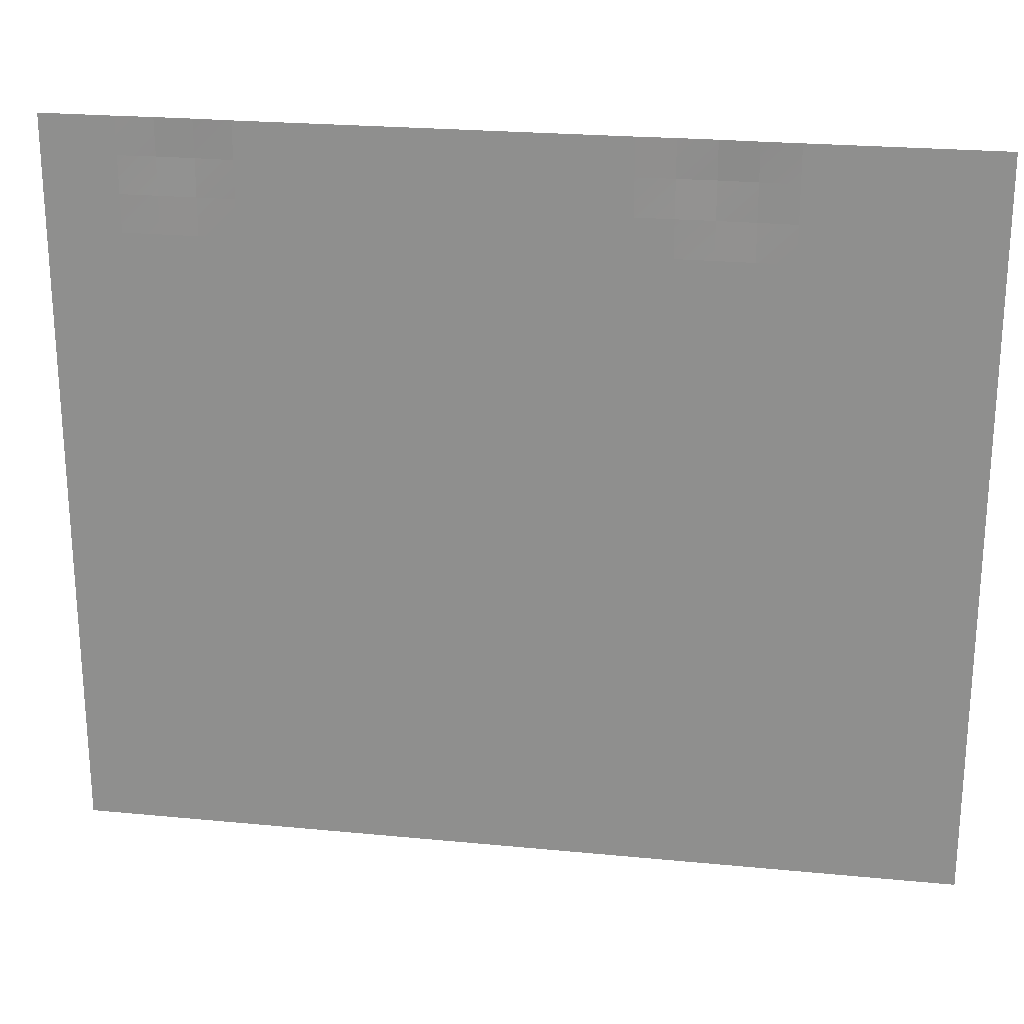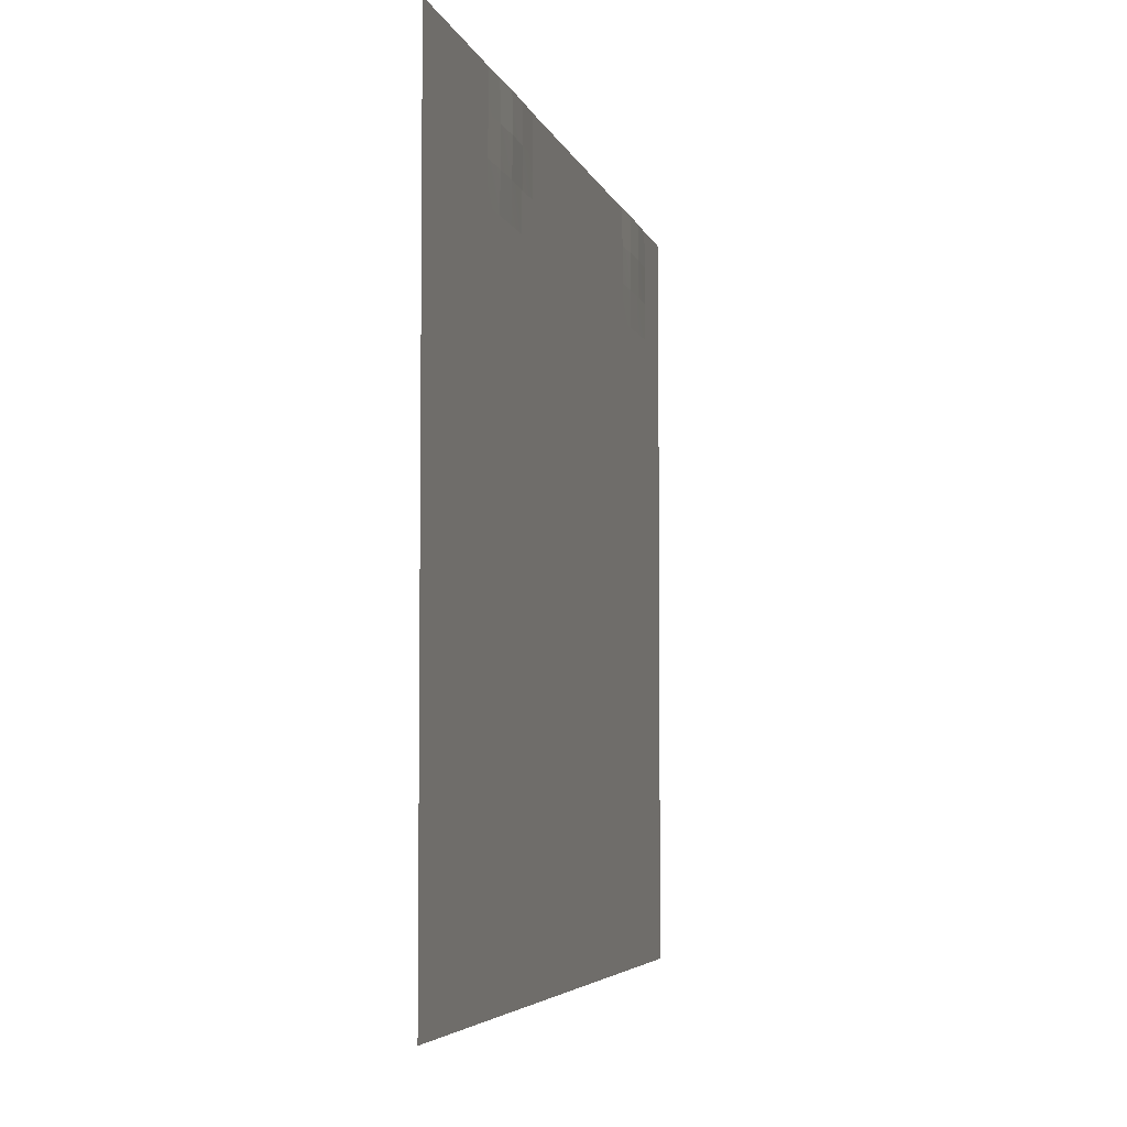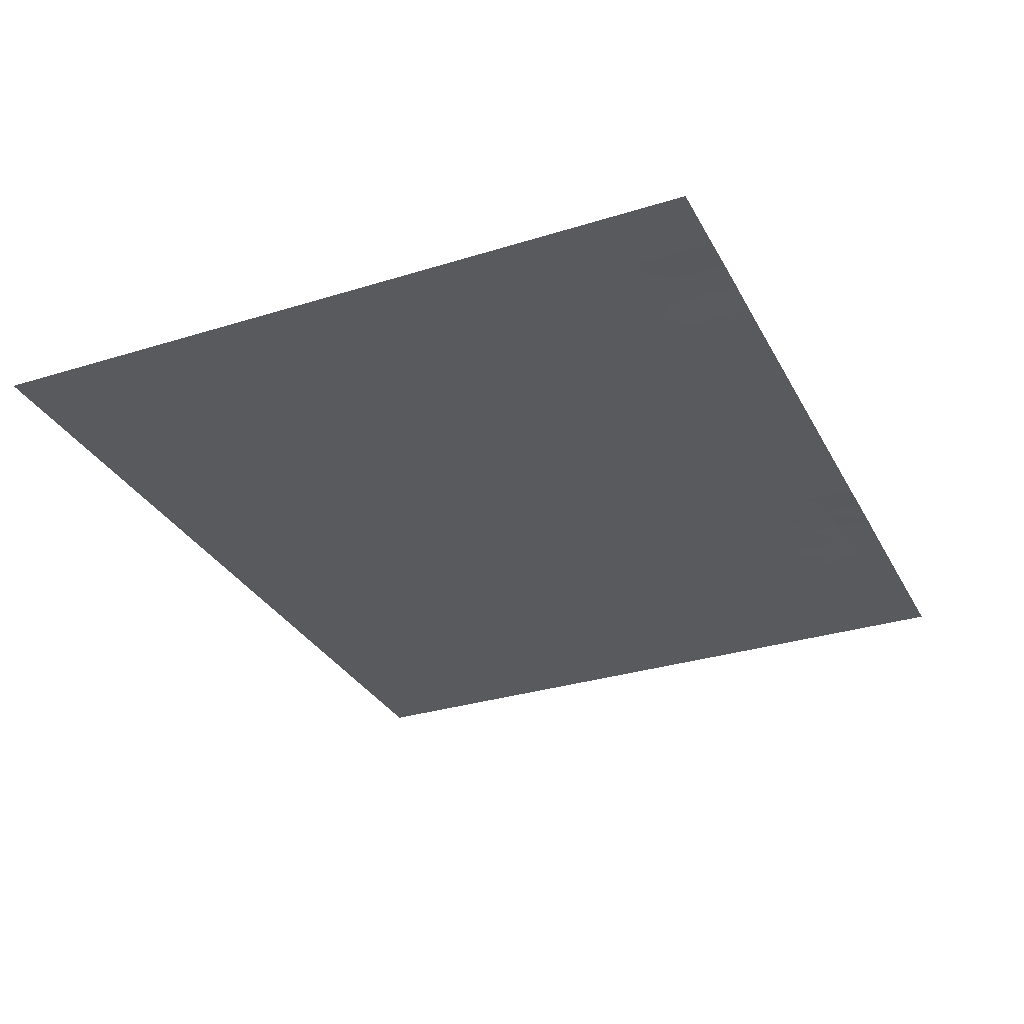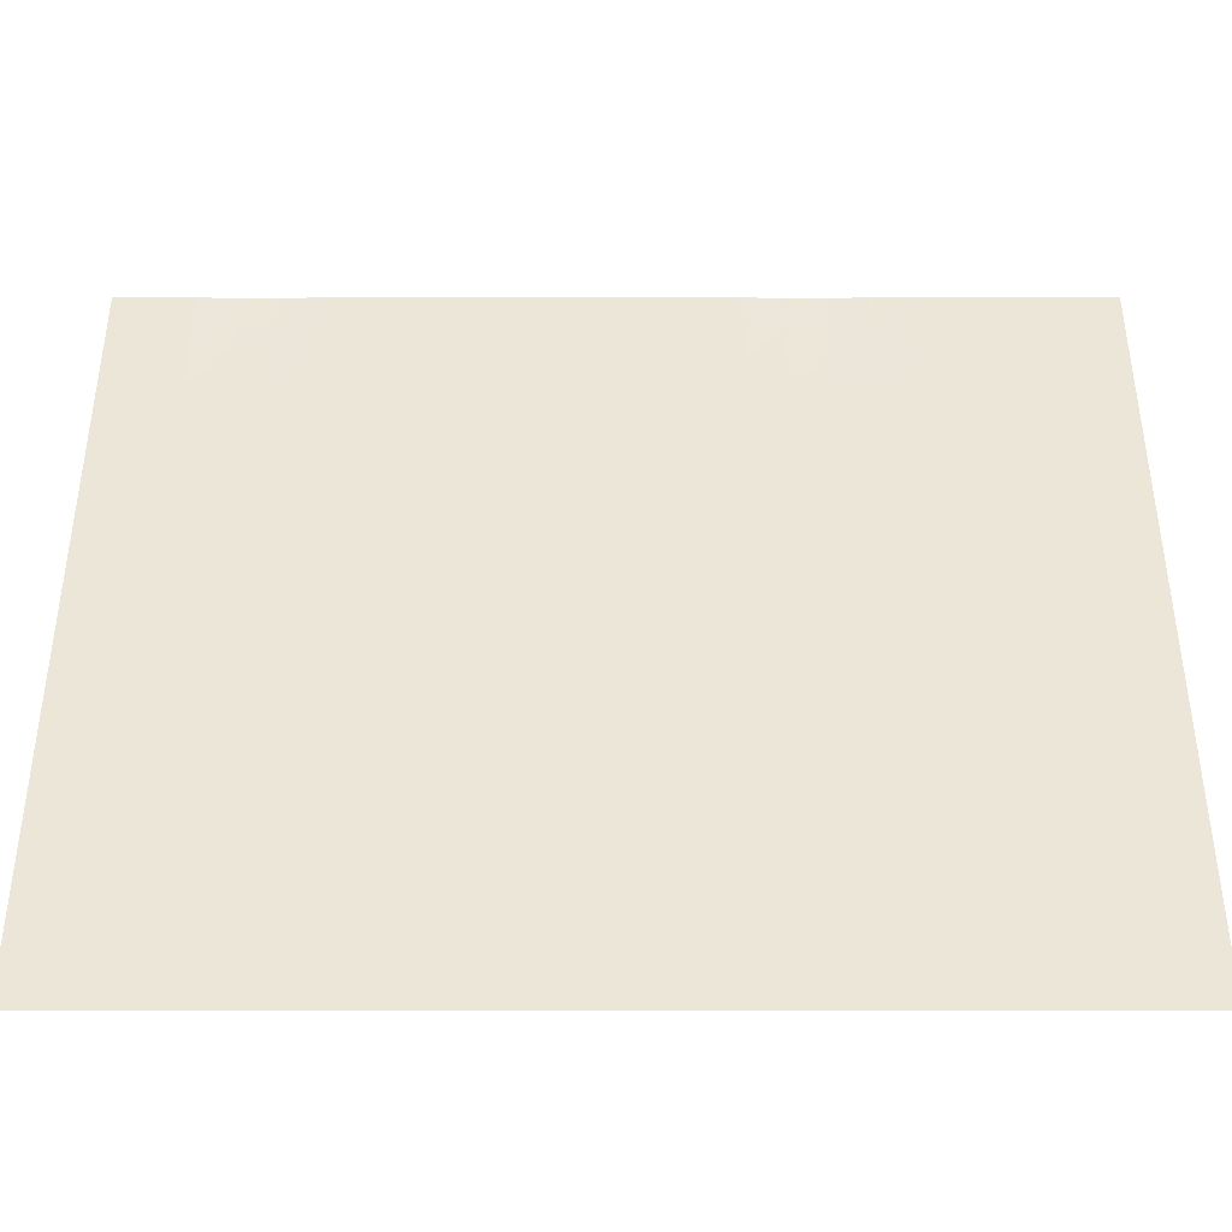
<metadata>
{"format":"obj","ext":"obj","renderer":"f3d","projection":"perspective","resolution":1024,"background":"white","views":[{"elev":23.1,"azim":9.4,"up":"+Z"},{"elev":-4.8,"azim":103.0,"up":"+Z"},{"elev":-31.1,"azim":-66.0,"up":"+Y"},{"elev":-40.8,"azim":-0.0,"up":"+Z"}]}
</metadata>
<code>
o FloorSide_9
g FloorSide_9
v 12 0 -10
v 12 0 -9
v 11 0 -10
v 11 0 -9
v 12 0 -8
v 11 0 -8
v 12 0 -7
v 11 0 -7
v 12 0 -6
v 11 0 -6
v 12 0 -5
v 11 0 -5
v 12 0 -4
v 11 0 -4
v 12 0 -3
v 11 0 -3
v 12 0 -2
v 11 0 -2
v 12 0 -1
v 11 0 -1
v 12 0 0
v 11 0 0
v 12 0 1
v 11 0 1
v 12 0 2
v 11 0 2
v 12 0 3
v 11 0 3
v 12 0 4
v 11 0 4
v 12 0 5
v 11 0 5
v 12 0 6
v 11 0 6
v 12 0 7
v 11 0 7
v 12 0 8
v 11 0 8
v 12 0 9
v 11 0 9
v 12 0 10
v 11 0 10
v 10 0 -10
v 10 0 -9
v 10 0 -8
v 10 0 -7
v 10 0 -6
v 10 0 -5
v 10 0 -4
v 10 0 -3
v 10 0 -2
v 10 0 -1
v 10 0 0
v 10 0 1
v 10 0 2
v 10 0 3
v 10 0 4
v 10 0 5
v 10 0 6
v 10 0 7
v 10 0 8
v 10 0 9
v 10 0 10
v 9 0 -10
v 9 0 -9
v 9 0 -8
v 9 0 -7
v 9 0 -6
v 9 0 -5
v 9 0 -4
v 9 0 -3
v 9 0 -2
v 9 0 -1
v 9 0 0
v 9 0 1
v 9 0 2
v 9 0 3
v 9 0 4
v 9 0 5
v 9 0 6
v 9 0 7
v 9 0 8
v 9 0 9
v 9 0 10
v 8 0 -10
v 8 0 -9
v 8 0 -8
v 8 0 -7
v 8 0 -6
v 8 0 -5
v 8 0 -4
v 8 0 -3
v 8 0 -2
v 8 0 -1
v 8 0 0
v 8 0 1
v 8 0 2
v 8 0 3
v 8 0 4
v 8 0 5
v 8 0 6
v 8 0 7
v 8 0 8
v 8 0 9
v 8 0 10
v 7 0 -10
v 7 0 -9
v 7 0 -8
v 7 0 -7
v 7 0 -6
v 7 0 -5
v 7 0 -4
v 7 0 -3
v 7 0 -2
v 7 0 -1
v 7 0 0
v 7 0 1
v 7 0 2
v 7 0 3
v 7 0 4
v 7 0 5
v 7 0 6
v 7 0 7
v 7 0 8
v 7 0 9
v 7 0 10
v 6 0 -10
v 6 0 -9
v 6 0 -8
v 6 0 -7
v 6 0 -6
v 6 0 -5
v 6 0 -4
v 6 0 -3
v 6 0 -2
v 6 0 -1
v 6 0 0
v 6 0 1
v 6 0 2
v 6 0 3
v 6 0 4
v 6 0 5
v 6 0 6
v 6 0 7
v 6 0.0176 8
v 6 0.0176 9
v 6 0 10
v 5 0 -10
v 5 0 -9
v 5 0 -8
v 5 0 -7
v 5 0 -6
v 5 0 -5
v 5 0 -4
v 5 0 -3
v 5 0 -2
v 5 0 -1
v 5 0 0
v 5 0 1
v 5 0 2
v 5 0 3
v 5 0 4
v 5 0 5
v 5 0 6
v 5 0 7
v 5 0.0176 8
v 5 0.03719 9
v 5 0.01959 10
v 4 0 -10
v 4 0 -9
v 4 0 -8
v 4 0 -7
v 4 0 -6
v 4 0 -5
v 4 0 -4
v 4 0 -3
v 4 0 -2
v 4 0 -1
v 4 0 0
v 4 0 1
v 4 0 2
v 4 0 3
v 4 0 4
v 4 0 5
v 4 0 6
v 4 0 7
v 4 0 8
v 4 0.01959 9
v 4 0.01959 10
v 3 0 -10
v 3 0 -9
v 3 0 -8
v 3 0 -7
v 3 0 -6
v 3 0 -5
v 3 0 -4
v 3 0 -3
v 3 0 -2
v 3 0 -1
v 3 0 0
v 3 0 1
v 3 0 2
v 3 0 3
v 3 0 4
v 3 0 5
v 3 0 6
v 3 0 7
v 3 0 8
v 3 0 9
v 3 0 10
v 2 0 -10
v 2 0 -9
v 2 0 -8
v 2 0 -7
v 2 0 -6
v 2 0 -5
v 2 0 -4
v 2 0 -3
v 2 0 -2
v 2 0 -1
v 2 0 0
v 2 0 1
v 2 0 2
v 2 0 3
v 2 0 4
v 2 0 5
v 2 0 6
v 2 0 7
v 2 0 8
v 2 0 9
v 2 0 10
v 1 0 -10
v 1 0 -9
v 1 0 -8
v 1 0 -7
v 1 0 -6
v 1 0 -5
v 1 0 -4
v 1 0 -3
v 1 0 -2
v 1 0 -1
v 1 0 0
v 1 0 1
v 1 0 2
v 1 0 3
v 1 0 4
v 1 0 5
v 1 0 6
v 1 0 7
v 1 0 8
v 1 0 9
v 1 0 10
v 0 0 -10
v 0 0 -9
v 0 0 -8
v 0 0 -7
v 0 0 -6
v 0 0 -5
v 0 0 -4
v 0 0 -3
v 0 0 -2
v 0 0 -1
v 0 0 0
v 0 0 1
v 0 0 2
v 0 0 3
v 0 0 4
v 0 0 5
v 0 0 6
v 0 0 7
v 0 0 8
v 0 0 9
v 0 0 10
v -1 0 -10
v -1 0 -9
v -1 0 -8
v -1 0 -7
v -1 0 -6
v -1 0 -5
v -1 0 -4
v -1 0 -3
v -1 0 -2
v -1 0 -1
v -1 0 0
v -1 0 1
v -1 0 2
v -1 0 3
v -1 0 4
v -1 0 5
v -1 0 6
v -1 0 7
v -1 0 8
v -1 0 9
v -1 0 10
v -2 0 -10
v -2 0 -9
v -2 0 -8
v -2 0 -7
v -2 0 -6
v -2 0 -5
v -2 0 -4
v -2 0 -3
v -2 0 -2
v -2 0 -1
v -2 0 0
v -2 0 1
v -2 0 2
v -2 0 3
v -2 0 4
v -2 0 5
v -2 0 6
v -2 0 7
v -2 0 8
v -2 0 9
v -2 0 10
v -3 0 -10
v -3 0 -9
v -3 0 -8
v -3 0 -7
v -3 0 -6
v -3 0 -5
v -3 0 -4
v -3 0 -3
v -3 0 -2
v -3 0 -1
v -3 0 0
v -3 0 1
v -3 0 2
v -3 0 3
v -3 0 4
v -3 0 5
v -3 0 6
v -3 0 7
v -3 0 8
v -3 0 9
v -3 0 10
v -4 0 -10
v -4 0 -9
v -4 0 -8
v -4 0 -7
v -4 0 -6
v -4 0 -5
v -4 0 -4
v -4 0 -3
v -4 0 -2
v -4 0 -1
v -4 0 0
v -4 0 1
v -4 0 2
v -4 0 3
v -4 0 4
v -4 0 5
v -4 0 6
v -4 0 7
v -4 0 8
v -4 0 9
v -4 0 10
v -5 0 -10
v -5 0 -9
v -5 0 -8
v -5 0 -7
v -5 0 -6
v -5 0 -5
v -5 0 -4
v -5 0 -3
v -5 0 -2
v -5 0 -1
v -5 0 0
v -5 0 1
v -5 0 2
v -5 0 3
v -5 0 4
v -5 0 5
v -5 0 6
v -5 0 7
v -5 0 8
v -5 0 9
v -5 0 10
v -6 0 -10
v -6 0 -9
v -6 0 -8
v -6 0 -7
v -6 0 -6
v -6 0 -5
v -6 0 -4
v -6 0 -3
v -6 0 -2
v -6 0 -1
v -6 0 0
v -6 0 1
v -6 0 2
v -6 0 3
v -6 0 4
v -6 0 5
v -6 0 6
v -6 0 7
v -6 0 8
v -6 0 9
v -6 0 10
v -7 0 -10
v -7 0 -9
v -7 0 -8
v -7 0 -7
v -7 0 -6
v -7 0 -5
v -7 0 -4
v -7 0 -3
v -7 0 -2
v -7 0 -1
v -7 0 0
v -7 0 1
v -7 0 2
v -7 0 3
v -7 0 4
v -7 0 5
v -7 0 6
v -7 0 7
v -7 0 8
v -7 0 9
v -7 0 10
v -8 0 -10
v -8 0 -9
v -8 0 -8
v -8 0 -7
v -8 0 -6
v -8 0 -5
v -8 0 -4
v -8 0 -3
v -8 0 -2
v -8 0 -1
v -8 0 0
v -8 0 1
v -8 0 2
v -8 0 3
v -8 0 4
v -8 0 5
v -8 0 6
v -8 0 7
v -8 0.01082 8
v -8 0.0315 9
v -8 0.02068 10
v -9 0 -10
v -9 0 -9
v -9 0 -8
v -9 0 -7
v -9 0 -6
v -9 0 -5
v -9 0 -4
v -9 0 -3
v -9 0 -2
v -9 0 -1
v -9 0 0
v -9 0 1
v -9 0 2
v -9 0 3
v -9 0 4
v -9 0 5
v -9 0 6
v -9 0 7
v -9 0.01082 8
v -9 0.0315 9
v -9 0.02068 10
v -10 0 -10
v -10 0 -9
v -10 0 -8
v -10 0 -7
v -10 0 -6
v -10 0 -5
v -10 0 -4
v -10 0 -3
v -10 0 -2
v -10 0 -1
v -10 0 0
v -10 0 1
v -10 0 2
v -10 0 3
v -10 0 4
v -10 0 5
v -10 0 6
v -10 0 7
v -10 0 8
v -10 0 9
v -10 0 10
v -11 0 -10
v -11 0 -9
v -11 0 -8
v -11 0 -7
v -11 0 -6
v -11 0 -5
v -11 0 -4
v -11 0 -3
v -11 0 -2
v -11 0 -1
v -11 0 0
v -11 0 1
v -11 0 2
v -11 0 3
v -11 0 4
v -11 0 5
v -11 0 6
v -11 0 7
v -11 0 8
v -11 0 9
v -11 0 10
v -12 0 -10
v -12 0 -9
v -12 0 -8
v -12 0 -7
v -12 0 -6
v -12 0 -5
v -12 0 -4
v -12 0 -3
v -12 0 -2
v -12 0 -1
v -12 0 0
v -12 0 1
v -12 0 2
v -12 0 3
v -12 0 4
v -12 0 5
v -12 0 6
v -12 0 7
v -12 0 8
v -12 0 9
v -12 0 10
f 32 34 33 31
f 34 36 35 33
f 36 38 37 35
f 38 40 39 37
f 40 42 41 39
f 52 53 22 20
f 53 54 24 22
f 54 55 26 24
f 59 60 36 34
f 60 61 38 36
f 61 62 40 38
f 62 63 42 40
f 72 73 52 51
f 73 74 53 52
f 74 75 54 53
f 75 76 55 54
f 76 77 56 55
f 80 81 60 59
f 81 82 61 60
f 82 83 62 61
f 83 84 63 62
f 92 93 72 71
f 93 94 73 72
f 94 95 74 73
f 95 96 75 74
f 96 97 76 75
f 97 98 77 76
f 102 103 82 81
f 103 104 83 82
f 104 105 84 83
f 112 113 92 91
f 113 114 93 92
f 114 115 94 93
f 115 116 95 94
f 116 117 96 95
f 117 118 97 96
f 118 119 98 97
f 119 120 99 98
f 125 126 105 104
f 132 133 112 111
f 133 134 113 112
f 134 135 114 113
f 135 136 115 114
f 136 137 116 115
f 137 138 117 116
f 138 139 118 117
f 139 140 119 118
f 140 141 120 119
f 150 151 130 129
f 151 152 131 130
f 152 153 132 131
f 153 154 133 132
f 154 155 134 133
f 155 156 135 134
f 156 157 136 135
f 157 158 137 136
f 158 159 138 137
f 159 160 139 138
f 160 161 140 139
f 161 162 141 140
f 162 163 142 141
f 169 170 149 148
f 170 171 150 149
f 171 172 151 150
f 172 173 152 151
f 173 174 153 152
f 174 175 154 153
f 175 176 155 154
f 176 177 156 155
f 177 178 157 156
f 178 179 158 157
f 179 180 159 158
f 180 181 160 159
f 181 182 161 160
f 182 183 162 161
f 183 184 163 162
f 184 185 164 163
f 185 186 165 164
f 190 191 170 169
f 191 192 171 170
f 192 193 172 171
f 193 194 173 172
f 194 195 174 173
f 195 196 175 174
f 196 197 176 175
f 197 198 177 176
f 198 199 178 177
f 201 202 181 180
f 202 203 182 181
f 203 204 183 182
f 204 205 184 183
f 205 206 185 184
f 206 207 186 185
f 207 208 187 186
f 208 209 188 187
f 209 210 189 188
f 211 212 191 190
f 212 213 192 191
f 213 214 193 192
f 214 215 194 193
f 215 216 195 194
f 219 220 199 198
f 222 223 202 201
f 226 227 206 205
f 227 228 207 206
f 228 229 208 207
f 229 230 209 208
f 230 231 210 209
f 232 233 212 211
f 233 234 213 212
f 234 235 214 213
f 235 236 215 214
f 236 237 216 215
f 240 241 220 219
f 241 242 221 220
f 242 243 222 221
f 243 244 223 222
f 247 248 227 226
f 248 249 228 227
f 249 250 229 228
f 250 251 230 229
f 251 252 231 230
f 253 254 233 232
f 254 255 234 233
f 255 256 235 234
f 256 257 236 235
f 257 258 237 236
f 261 262 241 240
f 262 263 242 241
f 263 264 243 242
f 264 265 244 243
f 268 269 248 247
f 269 270 249 248
f 270 271 250 249
f 271 272 251 250
f 272 273 252 251
f 274 275 254 253
f 275 276 255 254
f 276 277 256 255
f 277 278 257 256
f 278 279 258 257
f 279 280 259 258
f 280 281 260 259
f 281 282 261 260
f 286 287 266 265
f 287 288 267 266
f 288 289 268 267
f 289 290 269 268
f 290 291 270 269
f 291 292 271 270
f 292 293 272 271
f 293 294 273 272
f 295 296 275 274
f 296 297 276 275
f 297 298 277 276
f 298 299 278 277
f 301 302 281 280
f 302 303 282 281
f 304 305 284 283
f 305 306 285 284
f 307 308 287 286
f 308 309 288 287
f 311 312 291 290
f 312 313 292 291
f 313 314 293 292
f 314 315 294 293
f 316 317 296 295
f 317 318 297 296
f 318 319 298 297
f 319 320 299 298
f 322 323 302 301
f 323 324 303 302
f 325 326 305 304
f 326 327 306 305
f 328 329 308 307
f 329 330 309 308
f 332 333 312 311
f 333 334 313 312
f 334 335 314 313
f 335 336 315 314
f 337 338 317 316
f 338 339 318 317
f 339 340 319 318
f 340 341 320 319
f 341 342 321 320
f 342 343 322 321
f 343 344 323 322
f 344 345 324 323
f 349 350 329 328
f 350 351 330 329
f 351 352 331 330
f 352 353 332 331
f 353 354 333 332
f 354 355 334 333
f 355 356 335 334
f 356 357 336 335
f 358 359 338 337
f 359 360 339 338
f 360 361 340 339
f 361 362 341 340
f 362 363 342 341
f 366 367 346 345
f 367 368 347 346
f 368 369 348 347
f 369 370 349 348
f 373 374 353 352
f 374 375 354 353
f 375 376 355 354
f 376 377 356 355
f 377 378 357 356
f 379 380 359 358
f 380 381 360 359
f 381 382 361 360
f 382 383 362 361
f 383 384 363 362
f 387 388 367 366
f 388 389 368 367
f 389 390 369 368
f 390 391 370 369
f 394 395 374 373
f 395 396 375 374
f 396 397 376 375
f 397 398 377 376
f 398 399 378 377
f 400 401 380 379
f 401 402 381 380
f 402 403 382 381
f 403 404 383 382
f 404 405 384 383
f 408 409 388 387
f 411 412 391 390
f 415 416 395 394
f 416 417 396 395
f 417 418 397 396
f 418 419 398 397
f 419 420 399 398
f 421 422 401 400
f 422 423 402 401
f 423 424 403 402
f 424 425 404 403
f 425 426 405 404
f 426 427 406 405
f 427 428 407 406
f 428 429 408 407
f 429 430 409 408
f 432 433 412 411
f 433 434 413 412
f 434 435 414 413
f 435 436 415 414
f 436 437 416 415
f 437 438 417 416
f 438 439 418 417
f 439 440 419 418
f 445 446 425 424
f 446 447 426 425
f 447 448 427 426
f 448 449 428 427
f 449 450 429 428
f 450 451 430 429
f 451 452 431 430
f 452 453 432 431
f 453 454 433 432
f 454 455 434 433
f 455 456 435 434
f 456 457 436 435
f 457 458 437 436
f 458 459 438 437
f 467 468 447 446
f 468 469 448 447
f 469 470 449 448
f 470 471 450 449
f 471 472 451 450
f 472 473 452 451
f 473 474 453 452
f 474 475 454 453
f 475 476 455 454
f 476 477 456 455
f 477 478 457 456
f 478 479 458 457
f 488 489 468 467
f 489 490 469 468
f 490 491 470 469
f 491 492 471 470
f 492 493 472 471
f 493 494 473 472
f 494 495 474 473
f 495 496 475 474
f 496 497 476 475
f 497 498 477 476
f 498 499 478 477
f 505 506 485 484
f 509 510 489 488
f 510 511 490 489
f 511 512 491 490
f 512 513 492 491
f 513 514 493 492
f 514 515 494 493
f 515 516 495 494
f 516 517 496 495
f 517 518 497 496
f 518 519 498 497
f 519 520 499 498
f 524 525 504 503
f 94 95 95 94
f 137 116 116 137
f 117 138 138 117
f 138 137 137 138
f 95 96 96 95
f 116 115 115 116
f 96 117 117 96
f 115 94 94 115
f 3 4 2 1
f 4 6 5 2
f 6 8 7 5
f 8 10 9 7
f 10 12 11 9
f 12 14 13 11
f 14 16 15 13
f 16 18 17 15
f 18 20 19 17
f 20 22 21 19
f 22 24 23 21
f 24 26 25 23
f 26 28 27 25
f 28 30 29 27
f 30 32 31 29
f 43 44 4 3
f 44 45 6 4
f 45 46 8 6
f 46 47 10 8
f 47 48 12 10
f 48 49 14 12
f 49 50 16 14
f 50 51 18 16
f 56 57 30 28
f 57 58 32 30
f 58 59 34 32
f 64 65 44 43
f 65 66 45 44
f 66 67 46 45
f 67 68 47 46
f 68 69 48 47
f 69 70 49 48
f 70 71 50 49
f 77 78 57 56
f 78 79 58 57
f 79 80 59 58
f 85 86 65 64
f 86 87 66 65
f 87 88 67 66
f 88 89 68 67
f 89 90 69 68
f 90 91 70 69
f 99 100 79 78
f 100 101 80 79
f 101 102 81 80
f 106 107 86 85
f 107 108 87 86
f 108 109 88 87
f 109 110 89 88
f 110 111 90 89
f 120 121 100 99
f 121 122 101 100
f 122 123 102 101
f 123 124 103 102
f 124 125 104 103
f 127 128 107 106
f 128 129 108 107
f 129 130 109 108
f 130 131 110 109
f 142 143 122 121
f 143 144 123 122
f 144 145 124 123
f 145 146 125 124
f 146 147 126 125
f 148 149 128 127
f 164 165 144 143
f 165 166 145 144
f 166 167 146 145
f 167 168 147 146
f 187 188 167 166
f 188 189 168 167
f 199 200 179 178
f 200 201 180 179
f 217 218 197 196
f 220 221 200 199
f 221 222 201 200
f 224 225 204 203
f 237 238 217 216
f 238 239 218 217
f 239 240 219 218
f 244 245 224 223
f 245 246 225 224
f 246 247 226 225
f 259 260 239 238
f 266 267 246 245
f 283 284 263 262
f 284 285 264 263
f 299 300 279 278
f 300 301 280 279
f 303 304 283 282
f 306 307 286 285
f 309 310 289 288
f 310 311 290 289
f 320 321 300 299
f 321 322 301 300
f 324 325 304 303
f 327 328 307 306
f 330 331 310 309
f 331 332 311 310
f 346 347 326 325
f 347 348 327 326
f 364 365 344 343
f 371 372 351 350
f 384 385 364 363
f 385 386 365 364
f 386 387 366 365
f 391 392 371 370
f 392 393 372 371
f 393 394 373 372
f 406 407 386 385
f 409 410 389 388
f 410 411 390 389
f 413 414 393 392
f 430 431 410 409
f 431 432 411 410
f 442 443 422 421
f 443 444 423 422
f 460 461 440 439
f 461 462 441 440
f 463 464 443 442
f 464 465 444 443
f 465 466 445 444
f 480 481 460 459
f 481 482 461 460
f 482 483 462 461
f 484 485 464 463
f 485 486 465 464
f 486 487 466 465
f 487 488 467 466
f 500 501 480 479
f 501 502 481 480
f 502 503 482 481
f 503 504 483 482
f 506 507 486 485
f 507 508 487 486
f 508 509 488 487
f 520 521 500 499
f 521 522 501 500
f 522 523 502 501
f 523 524 503 502
f 55 56 28 26
f 98 99 78 77
f 141 142 121 120
f 163 164 143 142
f 186 187 166 165
f 258 259 238 237
f 265 266 245 244
f 345 346 325 324
f 405 406 385 384
f 412 413 392 391
f 51 52 20 18
f 71 72 51 50
f 91 92 71 70
f 111 112 91 90
f 131 132 111 110
f 149 150 129 128
f 260 261 240 239
f 267 268 247 246
f 348 349 328 327
f 407 408 387 386
f 414 415 394 393
f 216 217 196 195
f 223 224 203 202
f 282 283 262 261
f 363 364 343 342
f 370 371 350 349
f 440 441 420 419
f 459 460 439 438
f 479 480 459 458
f 499 500 479 478
f 218 219 198 197
f 225 226 205 204
f 285 286 265 264
f 365 366 345 344
f 372 373 352 351
f 444 445 424 423
f 466 467 446 445

</code>
